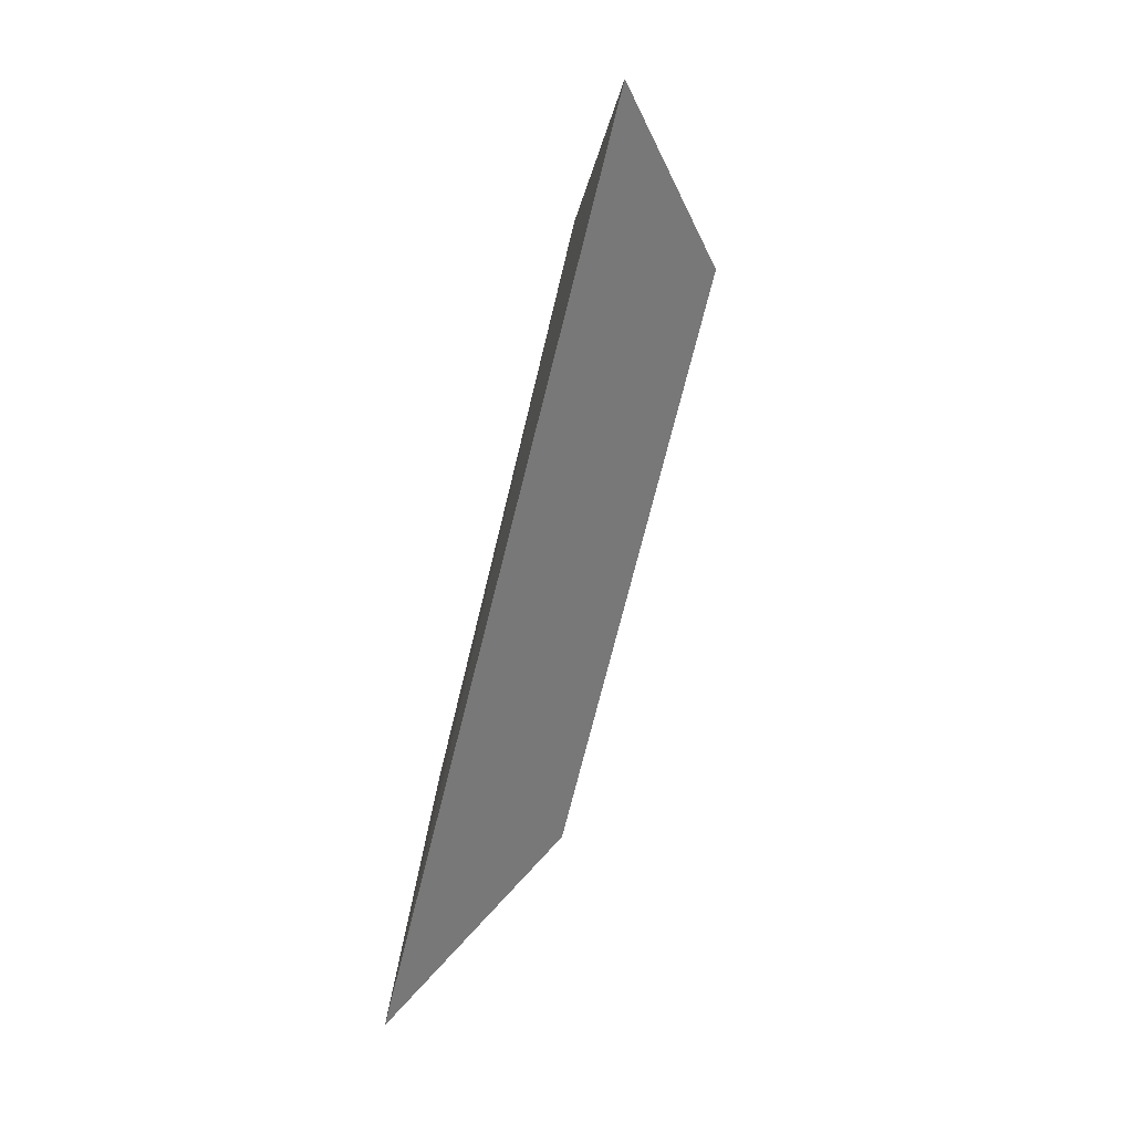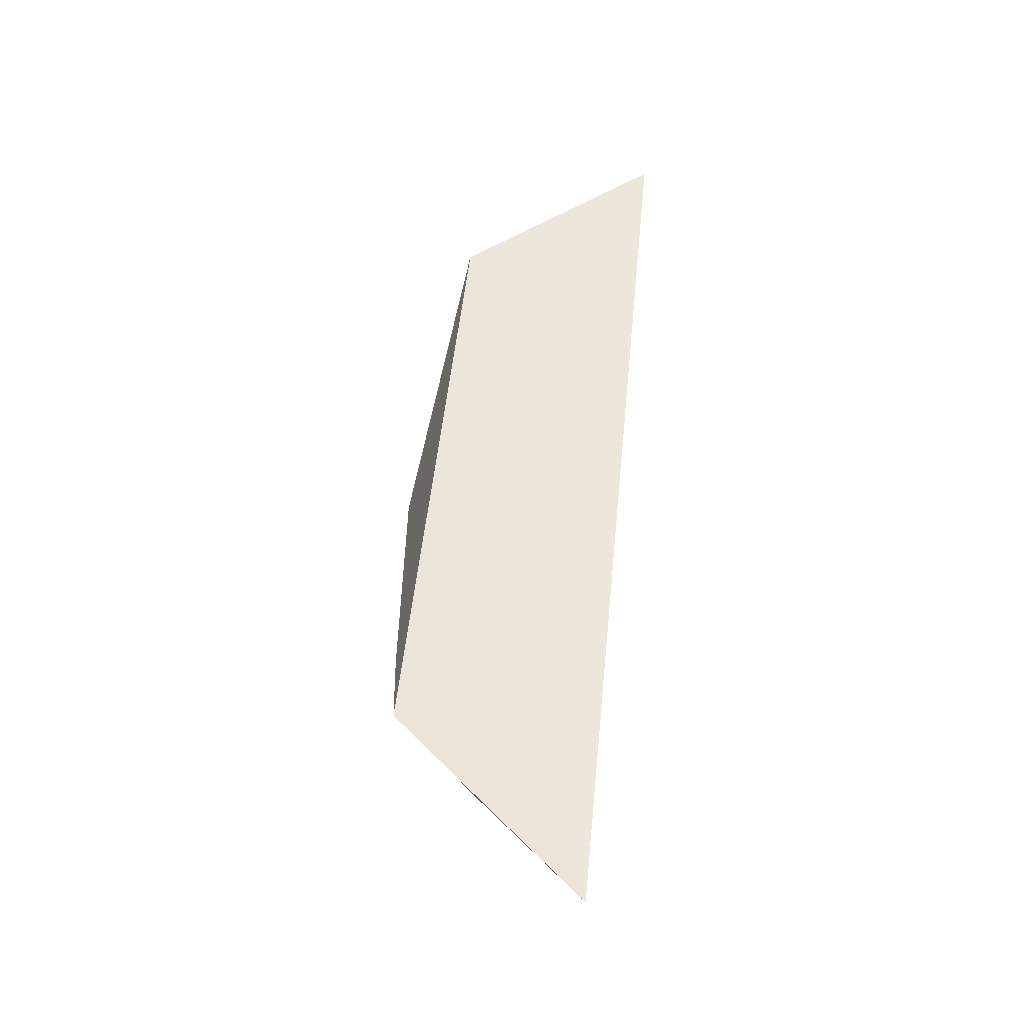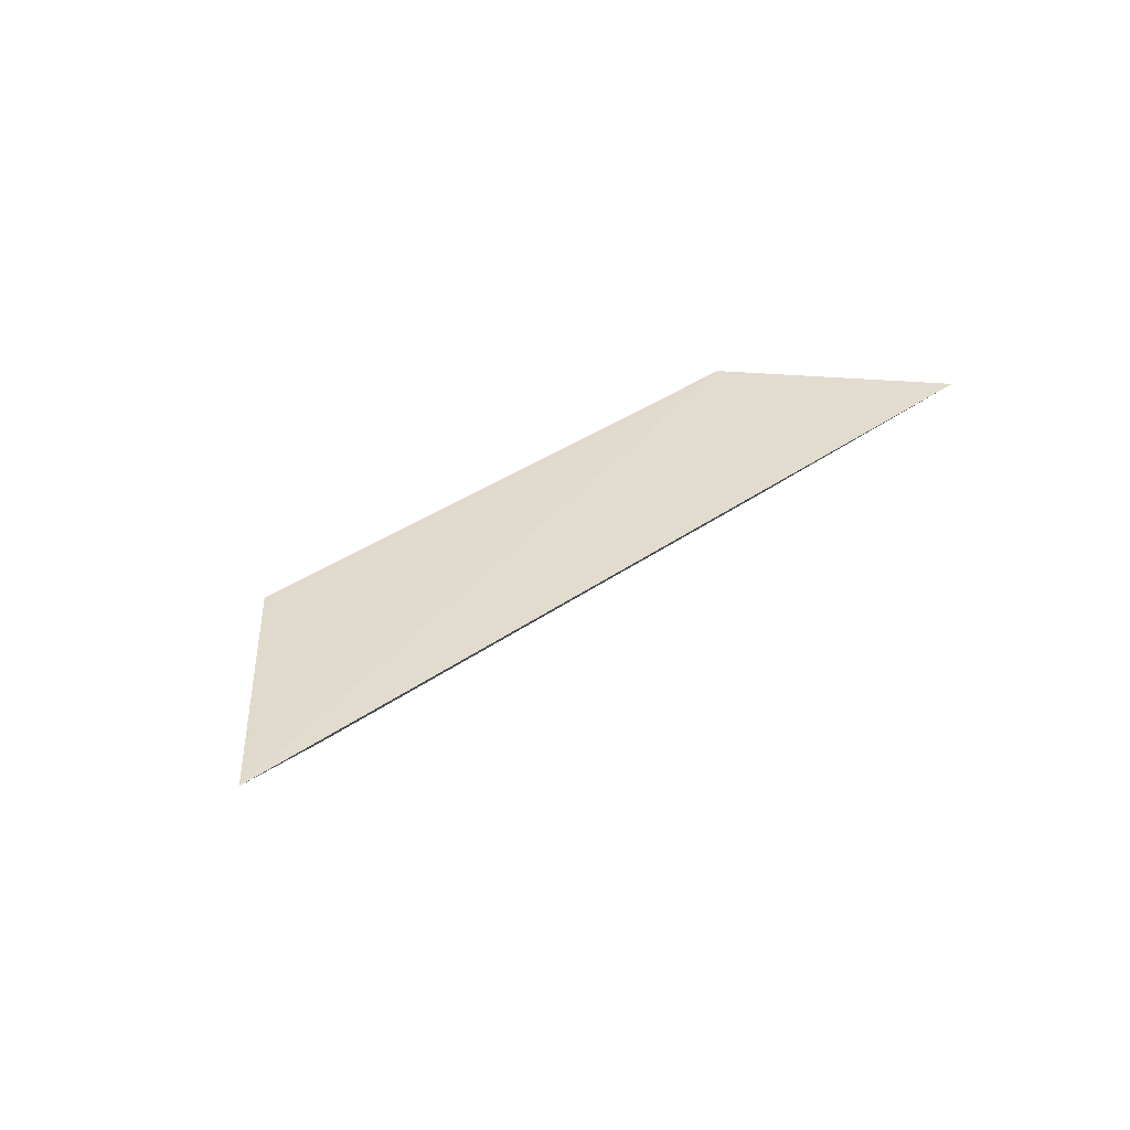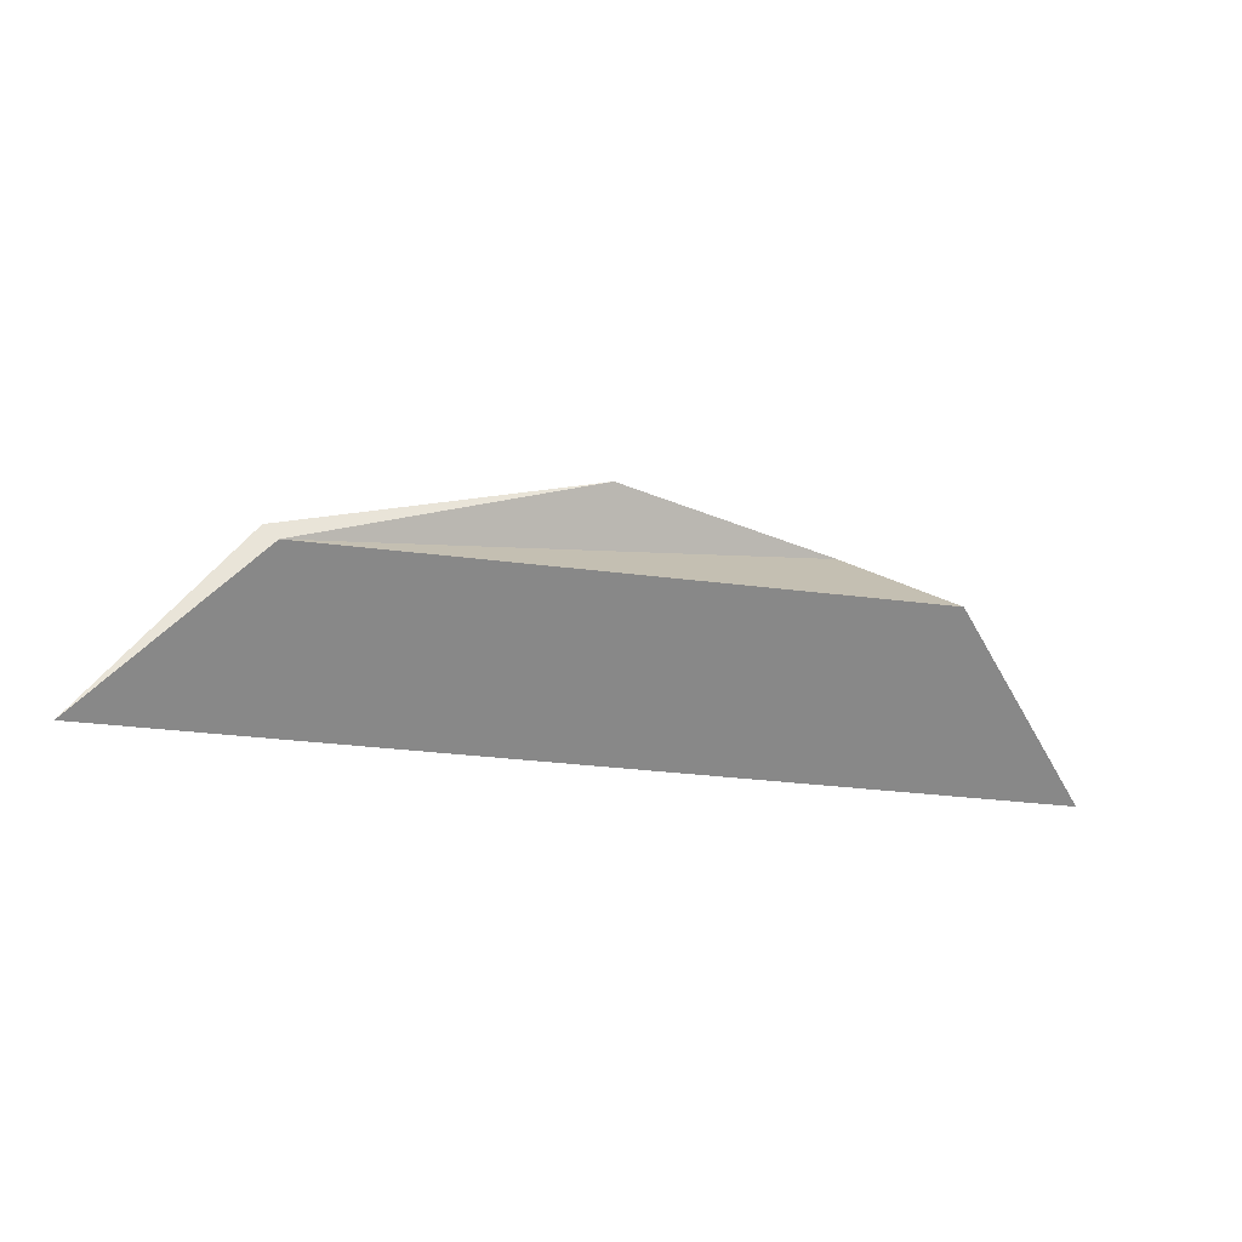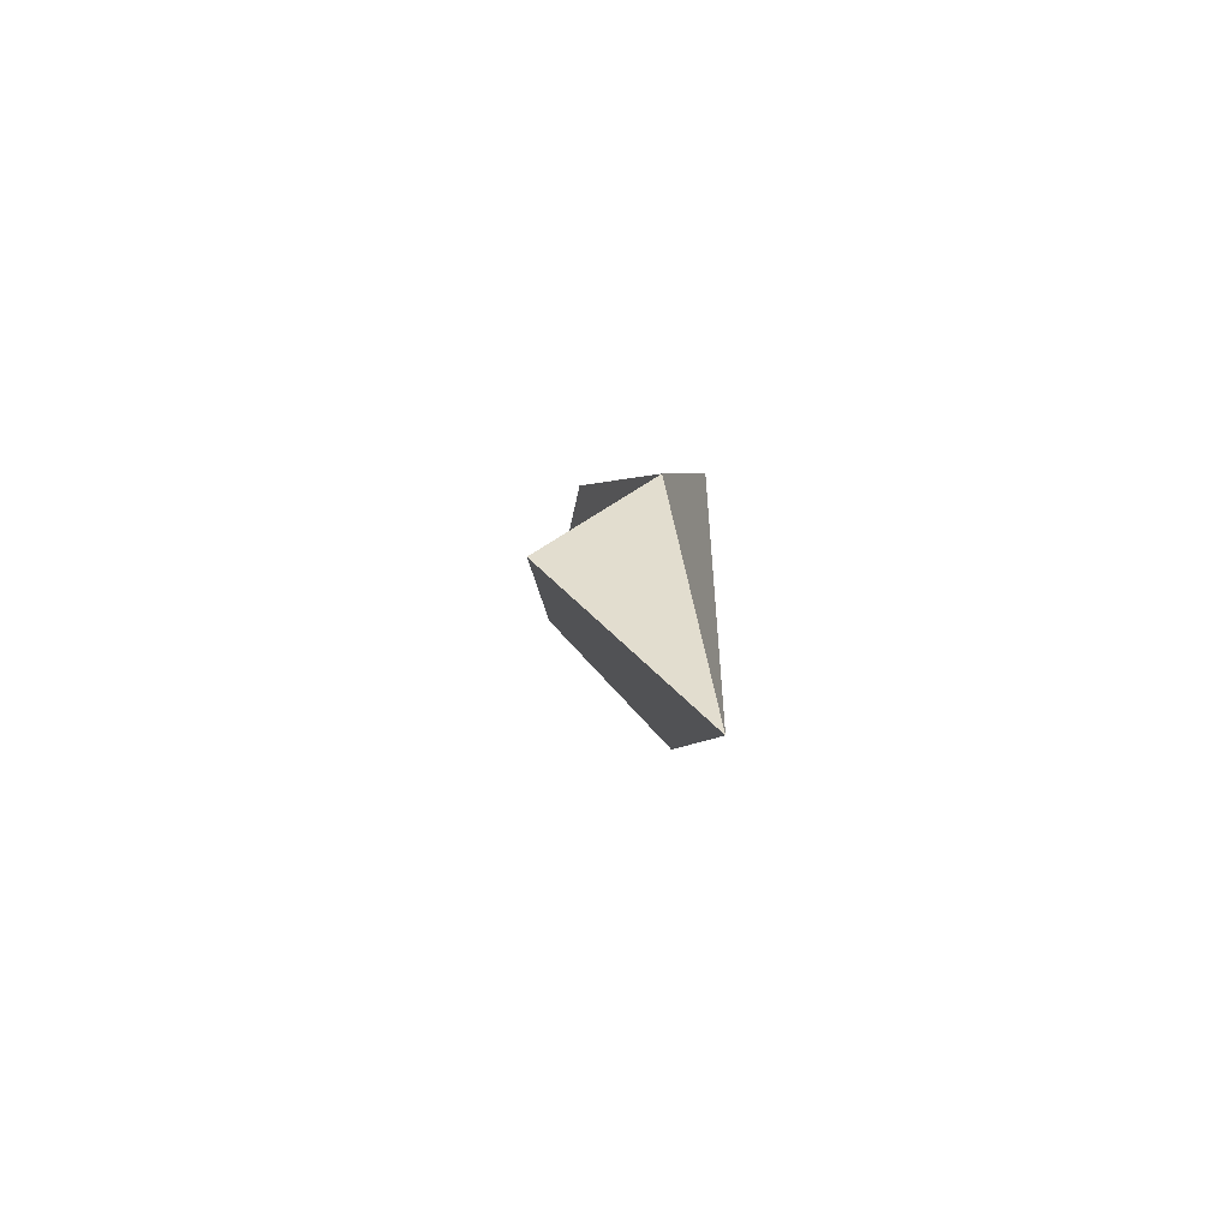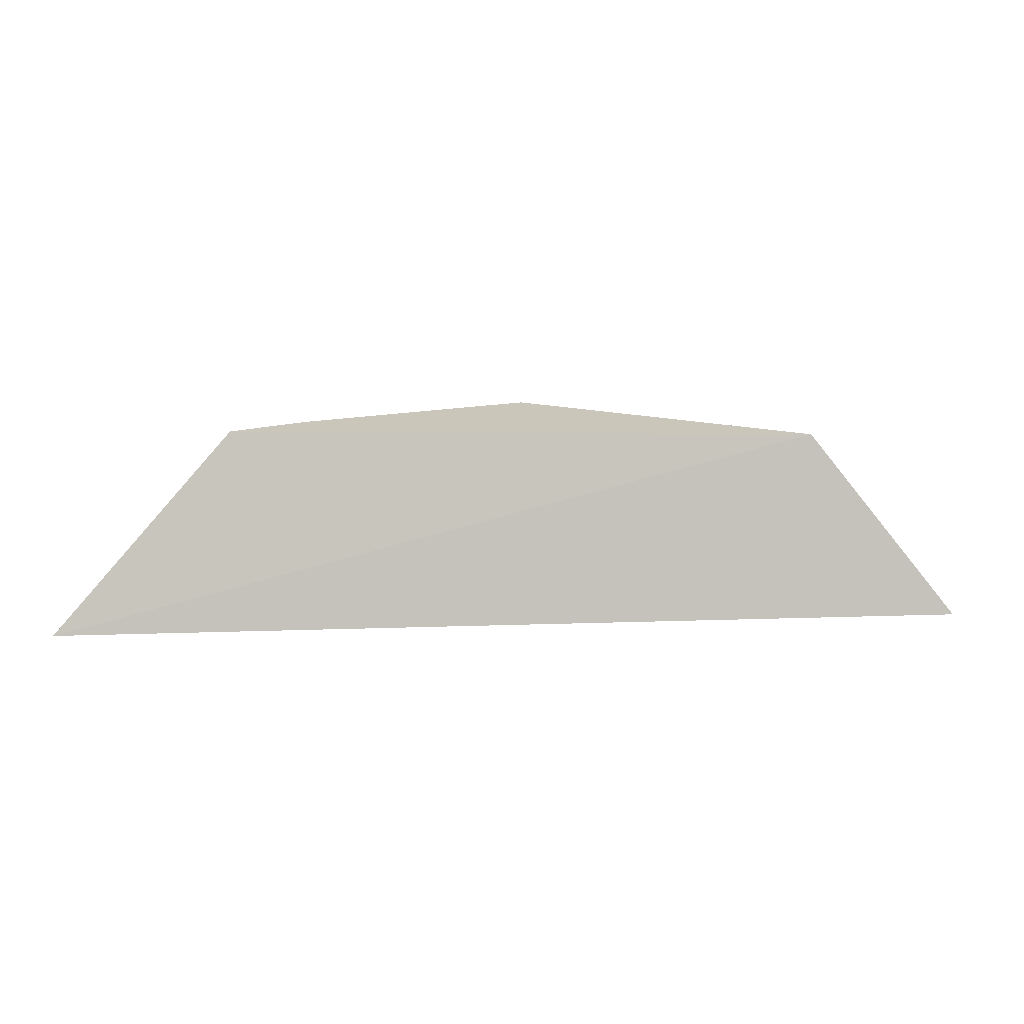
<metadata>
{"format":"obj","ext":"obj","renderer":"f3d","projection":"perspective","resolution":1024,"background":"white","views":[{"elev":-68.8,"azim":-104.2,"up":"+Z"},{"elev":54.3,"azim":96.2,"up":"+Y"},{"elev":34.1,"azim":136.3,"up":"+Y"},{"elev":-18.8,"azim":-16.9,"up":"+Z"},{"elev":-4.6,"azim":89.1,"up":"+Z"},{"elev":1.3,"azim":168.9,"up":"+Z"}]}
</metadata>
<code>
o Cube.001
v -0.7337 -0.003759 0.0565
v 1.08 -0.02585 0.05771
v 0.8529 0.2849 0.2791
v -1.213 0.3927 -0.3318
v -0.7289 0.3953 0.2455
v 1.598 0.3814 -0.3528
v 1.084 0.3732 0.2467
v 0.1441 0.09061 0.3511
f 1 2 3
f 4 5 6
f 1 4 6
f 2 6 3
f 3 7 5
f 4 1 8
f 8 1 3
f 5 7 6
f 2 1 6
f 6 7 3
f 8 3 5
f 5 4 8

</code>
